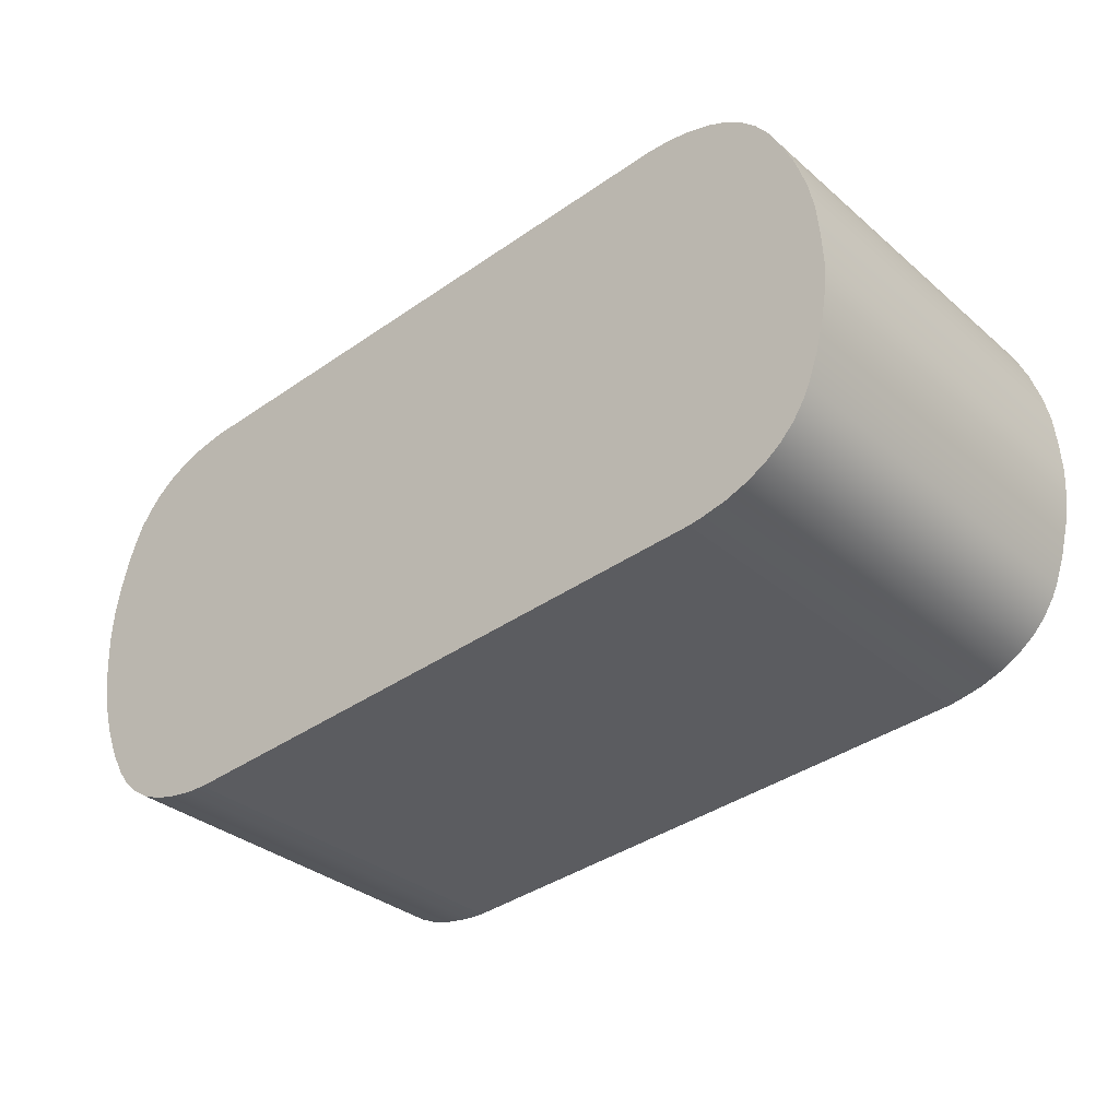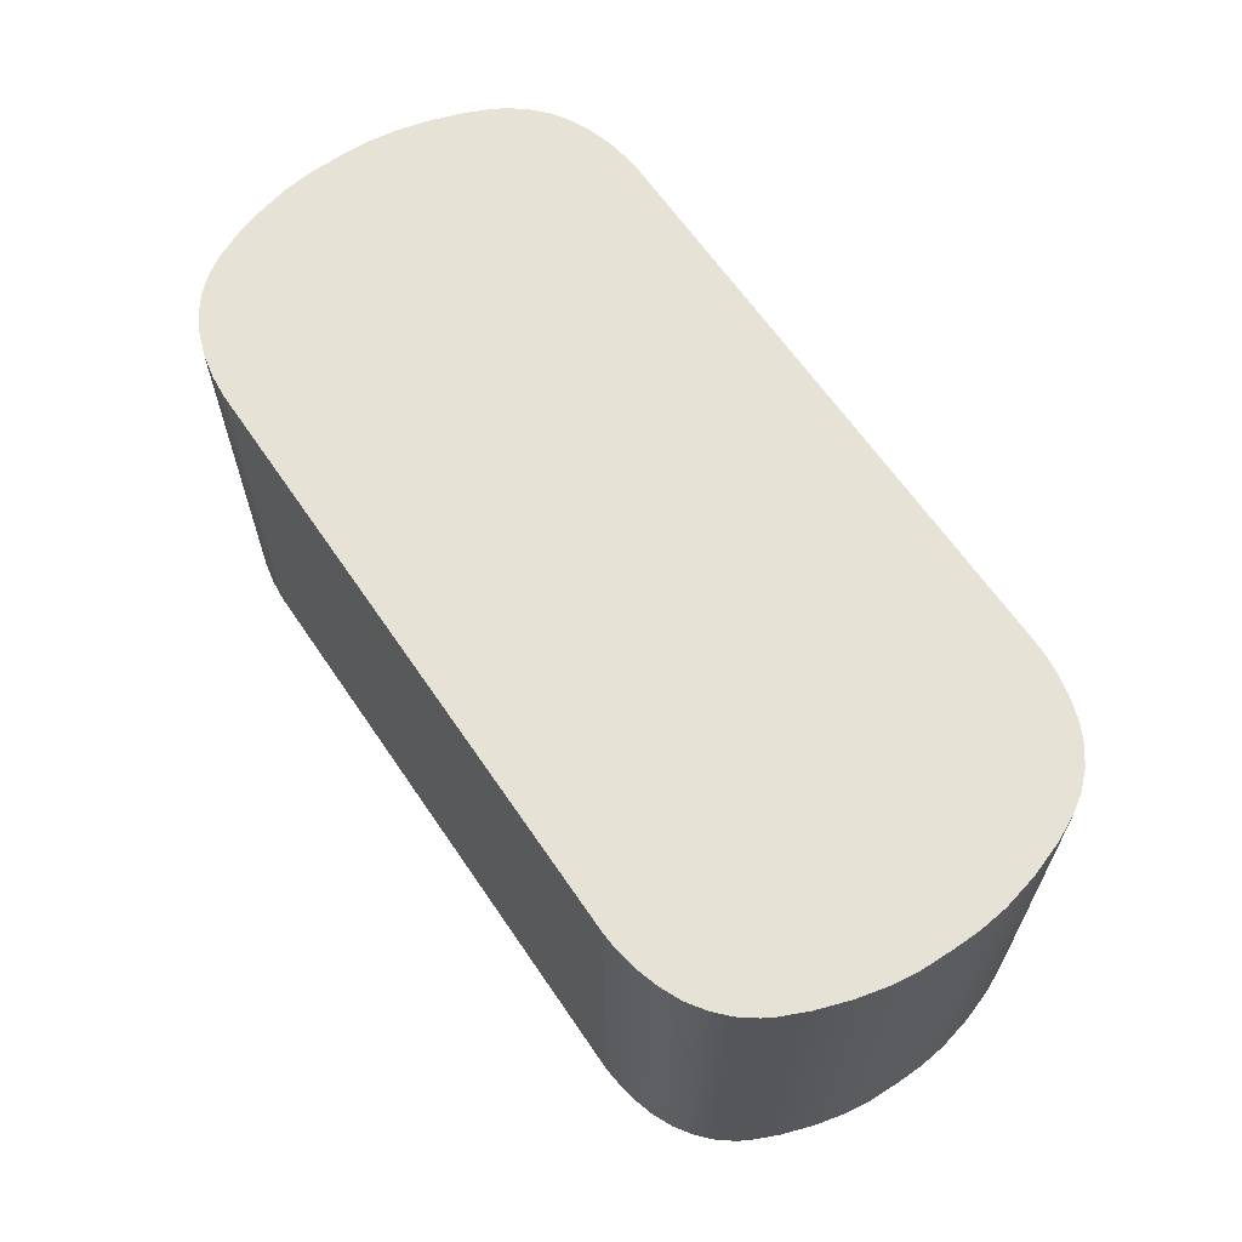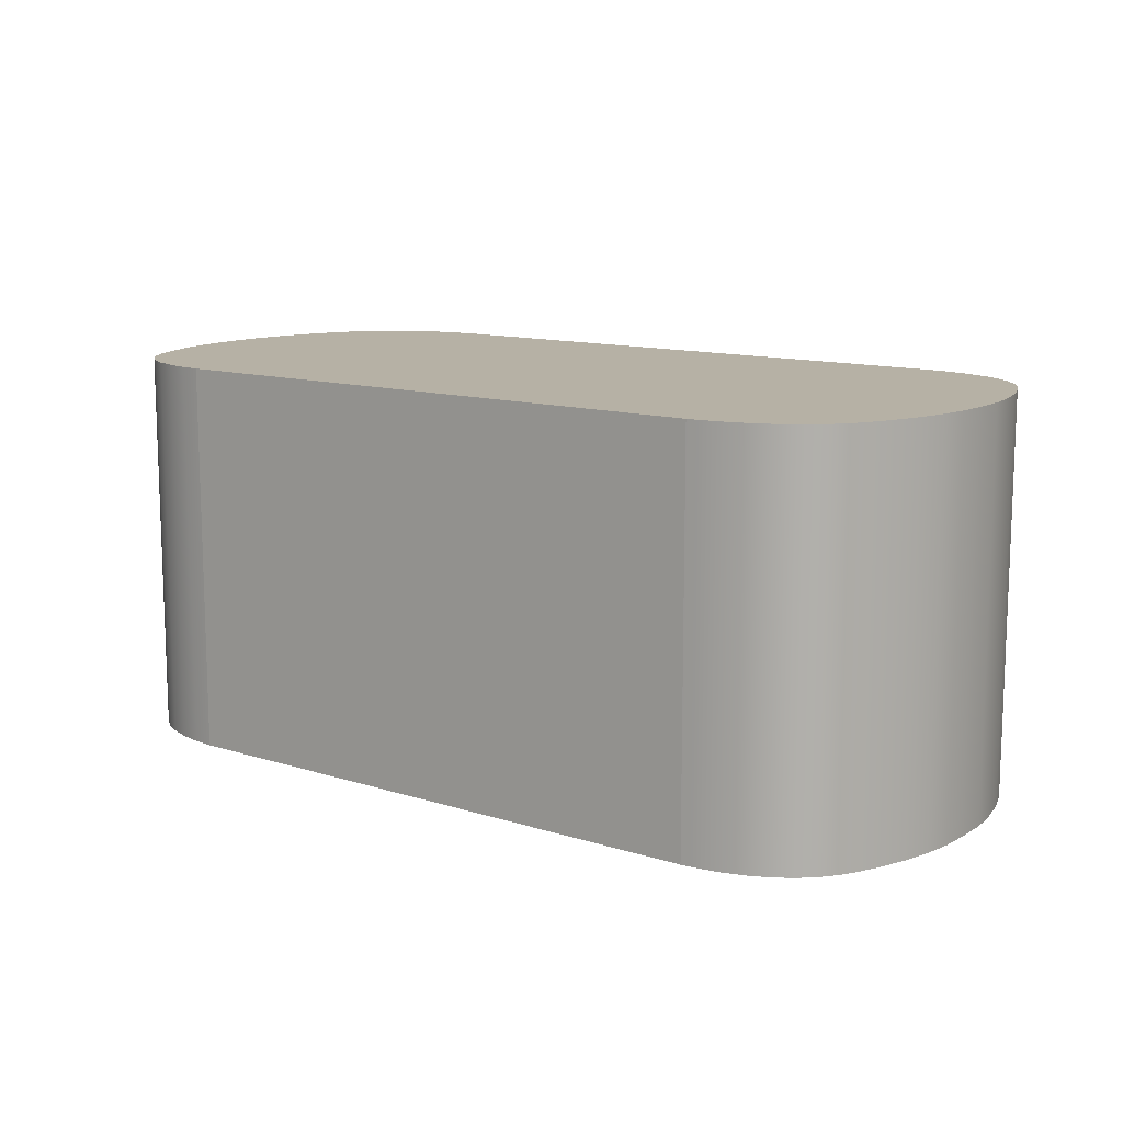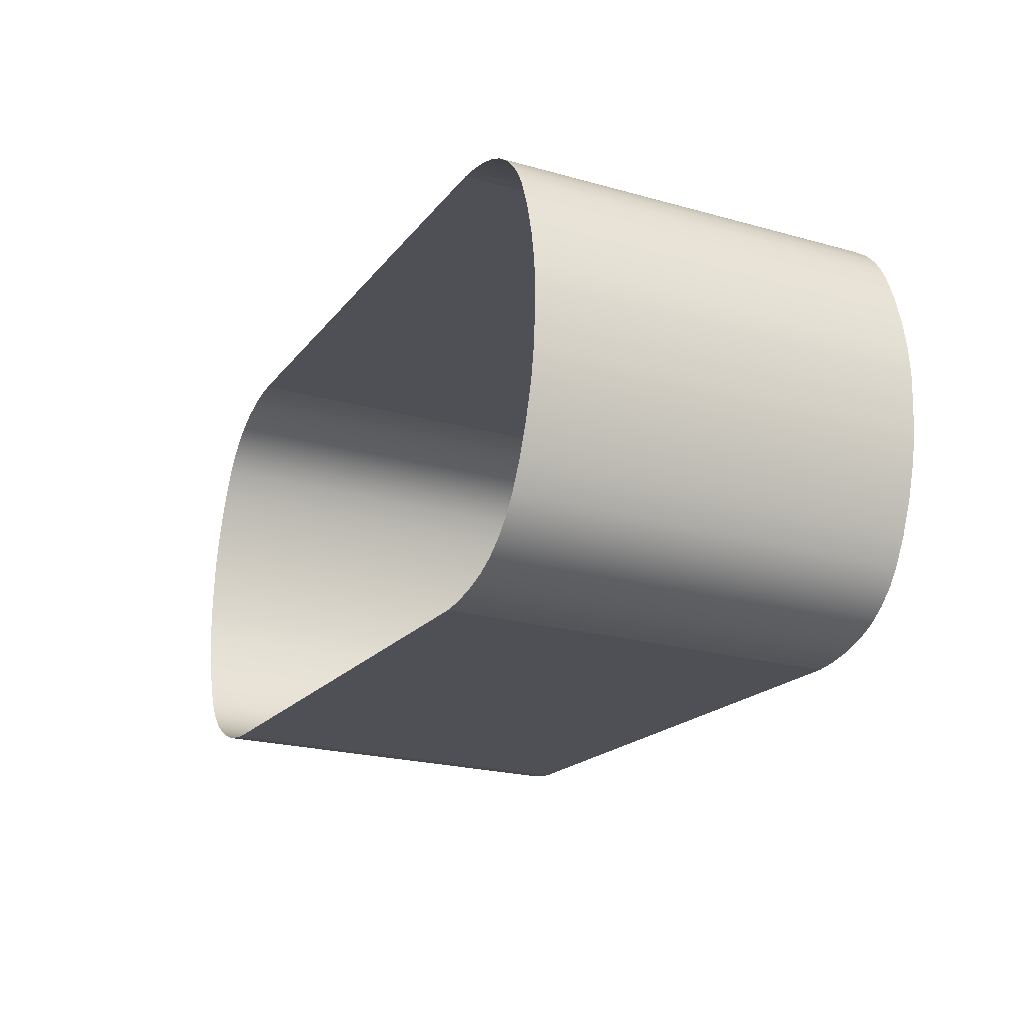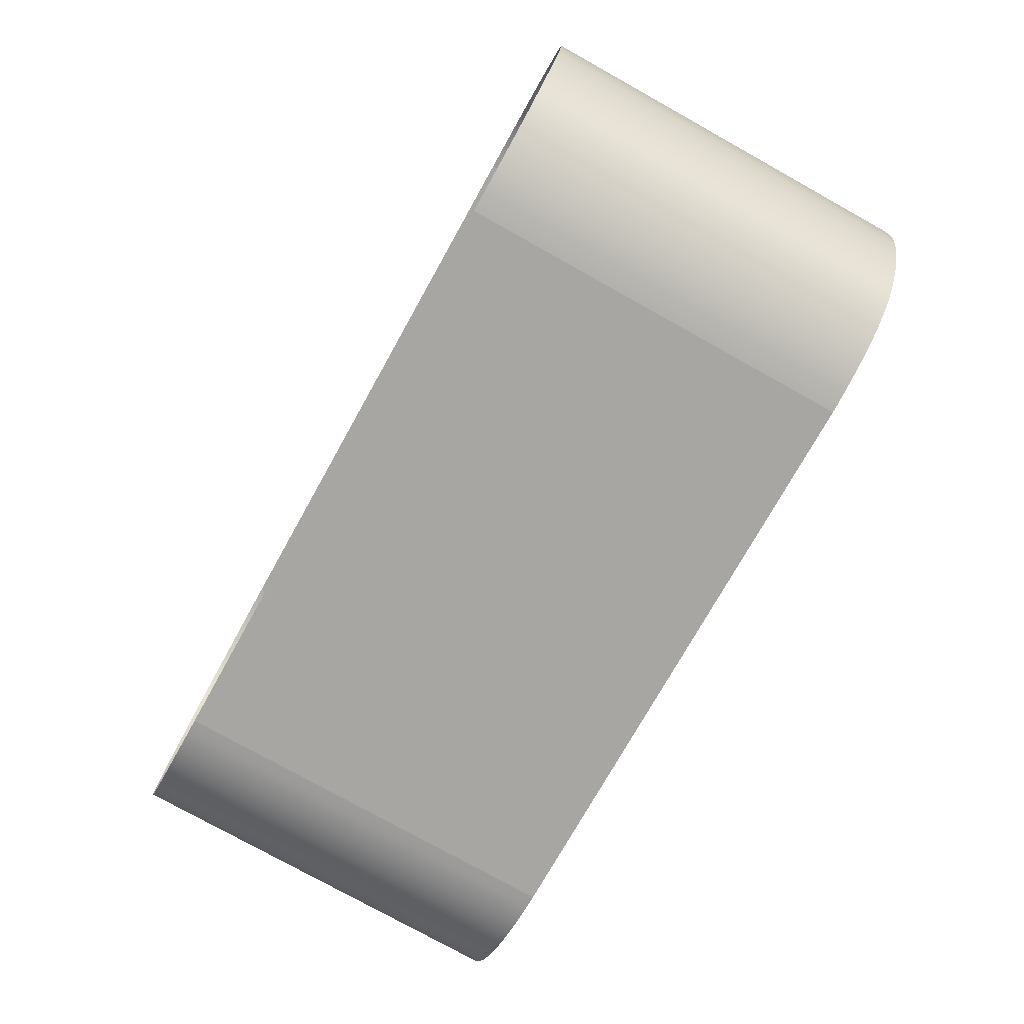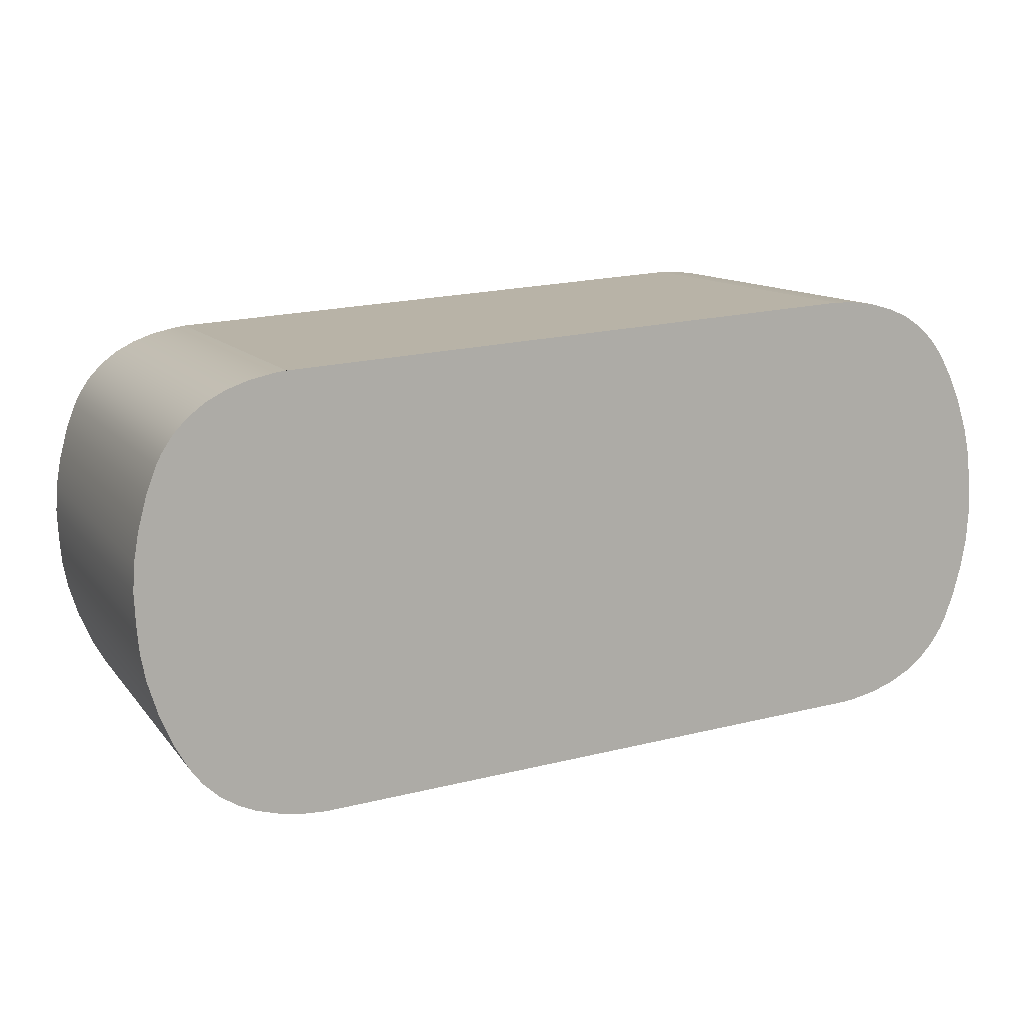
<metadata>
{"format":"obj","ext":"obj","renderer":"f3d","projection":"perspective","resolution":1024,"background":"white","views":[{"elev":-33.3,"azim":-139.2,"up":"+Z"},{"elev":63.9,"azim":59.6,"up":"+Y"},{"elev":12.0,"azim":-139.1,"up":"+Y"},{"elev":-22.8,"azim":64.5,"up":"+Z"},{"elev":-77.8,"azim":60.9,"up":"+Z"},{"elev":12.0,"azim":157.1,"up":"+Z"}]}
</metadata>
<code>
v -0.002963 0.049 -0.1011
v 2.922e-05 0.047 -0.1013
v -0.002963 0.047 -0.1011
v 2.922e-05 0.049 -0.1013
v -0.003873 0.049 -0.1023
v -0.003866 0.049 -0.1021
v -0.003866 0.047 -0.1021
v -0.003873 0.047 -0.1023
v -0.003864 0.049 -0.1024
v -0.003864 0.047 -0.1024
v -0.003839 0.049 -0.1026
v -0.003839 0.047 -0.1026
v -0.003795 0.049 -0.1027
v -0.003795 0.047 -0.1027
v -0.003746 0.049 -0.1029
v -0.003746 0.047 -0.1029
v -0.003717 0.049 -0.1029
v -0.003717 0.047 -0.1029
v -0.003661 0.049 -0.103
v -0.003661 0.047 -0.103
v -0.003589 0.049 -0.1031
v -0.003589 0.047 -0.1031
v -0.003589 0.047 -0.1031
v -0.003505 0.049 -0.1032
v -0.003589 0.049 -0.1031
v -0.003505 0.047 -0.1032
v -0.003411 0.049 -0.1032
v -0.003411 0.047 -0.1032
v -0.003297 0.049 -0.1032
v -0.003297 0.047 -0.1032
v -0.003171 0.049 -0.1033
v -0.003171 0.047 -0.1033
v -0.00311 0.049 -0.1033
v -0.00311 0.047 -0.1033
v -0.0001173 0.049 -0.1035
v -0.00311 0.047 -0.1033
v -0.0001173 0.047 -0.1035
v -0.00311 0.049 -0.1033
v -6.305e-06 0.049 -0.1035
v -0.0001173 0.049 -0.1035
v -0.0001173 0.047 -0.1035
v -6.305e-06 0.047 -0.1035
v 0.000121 0.049 -0.1035
v 0.000121 0.047 -0.1035
v 0.0002343 0.049 -0.1034
v 0.0002343 0.047 -0.1034
v 0.000327 0.049 -0.1034
v 0.000327 0.047 -0.1034
v 0.0004162 0.049 -0.1033
v 0.0004162 0.047 -0.1033
v 0.0004953 0.049 -0.1033
v 0.0004953 0.047 -0.1033
v 0.0005578 0.049 -0.1032
v 0.0005578 0.047 -0.1032
v 0.0006271 0.049 -0.103
v 0.0006271 0.047 -0.103
v 0.0006271 0.047 -0.103
v 0.0006958 0.049 -0.1029
v 0.0006271 0.049 -0.103
v 0.0006958 0.047 -0.1029
v 0.0007479 0.049 -0.1027
v 0.0007479 0.047 -0.1027
v 0.0007734 0.049 -0.1026
v 0.0007734 0.047 -0.1026
v 0.0007849 0.049 -0.1024
v 0.0007849 0.047 -0.1024
v 0.0007916 0.049 -0.1023
v 0.0007849 0.049 -0.1024
v 0.0007849 0.047 -0.1024
v 0.0007916 0.047 -0.1023
v 0.0007824 0.049 -0.1021
v 0.0007824 0.047 -0.1021
v 0.0007577 0.049 -0.102
v 0.0007577 0.047 -0.102
v 0.0007135 0.049 -0.1018
v 0.0007135 0.047 -0.1018
v 0.0006645 0.049 -0.1017
v 0.0006645 0.047 -0.1017
v 0.000636 0.049 -0.1016
v 0.000636 0.047 -0.1016
v 0.000581 0.049 -0.1015
v 0.000581 0.047 -0.1015
v 0.0005092 0.049 -0.1015
v 0.0005092 0.047 -0.1015
v 0.0004228 0.049 -0.1014
v 0.0004228 0.047 -0.1014
v 0.0003241 0.049 -0.1014
v 0.0003241 0.047 -0.1014
v 0.0002163 0.049 -0.1013
v 0.0002163 0.047 -0.1013
v 8.725e-05 0.049 -0.1013
v 8.725e-05 0.047 -0.1013
v 2.849e-05 0.049 -0.1013
v 2.849e-05 0.047 -0.1013
v 0.0003241 0.049 -0.1014
v 0.0002163 0.049 -0.1013
v 8.725e-05 0.049 -0.1013
v 2.922e-05 0.049 -0.1013
v 8.725e-05 0.049 -0.1013
v 2.849e-05 0.049 -0.1013
v 2.922e-05 0.049 -0.1013
v -0.003866 0.049 -0.1021
v 0.0004228 0.049 -0.1014
v 0.0005092 0.049 -0.1015
v 0.000581 0.049 -0.1015
v 0.000636 0.049 -0.1016
v 0.0006645 0.049 -0.1017
v 0.0007135 0.049 -0.1018
v 0.0007577 0.049 -0.102
v 0.0007824 0.049 -0.1021
v 0.0007916 0.049 -0.1023
v 0.0007849 0.049 -0.1024
v 0.0007734 0.049 -0.1026
v 0.0007479 0.049 -0.1027
v -0.002963 0.049 -0.1011
v 0.0006958 0.049 -0.1029
v -0.003851 0.049 -0.102
v -0.003821 0.049 -0.1018
v -0.003767 0.049 -0.1017
v -0.003709 0.049 -0.1015
v -0.003074 0.049 -0.1011
v -0.003192 0.049 -0.1011
v -0.003313 0.049 -0.1011
v -0.003638 0.049 -0.1014
v -0.003406 0.049 -0.1012
v -0.003495 0.049 -0.1012
v -0.003574 0.049 -0.1013
v -0.0001173 0.049 -0.1035
v -0.00311 0.049 -0.1033
v -6.305e-06 0.049 -0.1035
v 0.0006271 0.049 -0.103
v 0.000121 0.049 -0.1035
v -0.003171 0.049 -0.1033
v 0.0005578 0.049 -0.1032
v 0.0002343 0.049 -0.1034
v 0.000327 0.049 -0.1034
v 0.0004953 0.049 -0.1033
v 0.0004162 0.049 -0.1033
v -0.003873 0.049 -0.1023
v -0.003864 0.049 -0.1024
v -0.003839 0.049 -0.1026
v -0.003795 0.049 -0.1027
v -0.003746 0.049 -0.1029
v -0.003297 0.049 -0.1032
v -0.003411 0.049 -0.1032
v -0.003717 0.049 -0.1029
v -0.003505 0.049 -0.1032
v -0.003661 0.049 -0.103
v -0.003589 0.049 -0.1031
v -0.003074 0.049 -0.1011
v -0.002963 0.049 -0.1011
v -0.002963 0.047 -0.1011
v -0.003074 0.047 -0.1011
v -0.003192 0.049 -0.1011
v -0.003192 0.047 -0.1011
v -0.003313 0.049 -0.1011
v -0.003313 0.047 -0.1011
v -0.003406 0.049 -0.1012
v -0.003406 0.047 -0.1012
v -0.003495 0.049 -0.1012
v -0.003495 0.047 -0.1012
v -0.003574 0.049 -0.1013
v -0.003574 0.047 -0.1013
v -0.003638 0.049 -0.1014
v -0.003638 0.047 -0.1014
v -0.003638 0.047 -0.1014
v -0.003709 0.049 -0.1015
v -0.003638 0.049 -0.1014
v -0.003709 0.047 -0.1015
v -0.003767 0.049 -0.1017
v -0.003767 0.047 -0.1017
v -0.003821 0.049 -0.1018
v -0.003821 0.047 -0.1018
v -0.003851 0.049 -0.102
v -0.003851 0.047 -0.102
v -0.003866 0.049 -0.1021
v -0.003866 0.047 -0.1021
f 1 3 2
f 1 2 4
f 5 7 6
f 8 7 5
f 8 5 9
f 10 8 9
f 10 9 11
f 12 10 11
f 12 11 13
f 14 12 13
f 14 13 15
f 16 14 15
f 16 15 17
f 18 16 17
f 18 17 19
f 20 18 19
f 20 19 21
f 22 20 21
f 23 25 24
f 26 23 24
f 26 24 27
f 28 26 27
f 28 27 29
f 30 28 29
f 30 29 31
f 32 30 31
f 32 31 33
f 34 32 33
f 35 37 36
f 35 36 38
f 39 41 40
f 42 41 39
f 42 39 43
f 44 42 43
f 44 43 45
f 46 44 45
f 46 45 47
f 48 46 47
f 48 47 49
f 50 48 49
f 50 49 51
f 52 50 51
f 52 51 53
f 54 52 53
f 54 53 55
f 56 54 55
f 57 59 58
f 60 57 58
f 60 58 61
f 62 60 61
f 62 61 63
f 64 62 63
f 64 63 65
f 66 64 65
f 67 69 68
f 70 69 67
f 70 67 71
f 72 70 71
f 72 71 73
f 74 72 73
f 74 73 75
f 76 74 75
f 76 75 77
f 78 76 77
f 78 77 79
f 80 78 79
f 80 79 81
f 82 80 81
f 82 81 83
f 84 82 83
f 84 83 85
f 86 84 85
f 86 85 87
f 88 86 87
f 88 87 89
f 90 88 89
f 90 89 91
f 92 90 91
f 92 91 93
f 94 92 93
f 95 97 96
f 98 97 95
f 99 101 100
f 98 95 102
f 102 95 103
f 102 103 104
f 102 104 105
f 102 105 106
f 107 102 106
f 107 108 102
f 102 108 109
f 102 109 110
f 102 110 111
f 112 102 111
f 102 112 113
f 102 113 114
f 115 98 102
f 116 102 114
f 115 102 117
f 118 115 117
f 115 118 119
f 115 119 120
f 121 115 120
f 121 120 122
f 120 123 122
f 120 124 123
f 124 125 123
f 124 126 125
f 126 124 127
f 128 102 116
f 128 129 102
f 130 128 116
f 130 116 131
f 132 130 131
f 129 133 102
f 132 131 134
f 135 132 134
f 136 135 134
f 136 134 137
f 138 136 137
f 133 139 102
f 133 140 139
f 140 133 141
f 133 142 141
f 133 143 142
f 143 133 144
f 143 144 145
f 146 143 145
f 146 145 147
f 148 146 147
f 148 147 149
f 150 152 151
f 153 152 150
f 153 150 154
f 155 153 154
f 155 154 156
f 157 155 156
f 157 156 158
f 159 157 158
f 159 158 160
f 161 159 160
f 161 160 162
f 163 161 162
f 163 162 164
f 165 163 164
f 166 168 167
f 169 166 167
f 169 167 170
f 171 169 170
f 171 170 172
f 173 171 172
f 173 172 174
f 175 173 174
f 175 174 176
f 177 175 176

</code>
